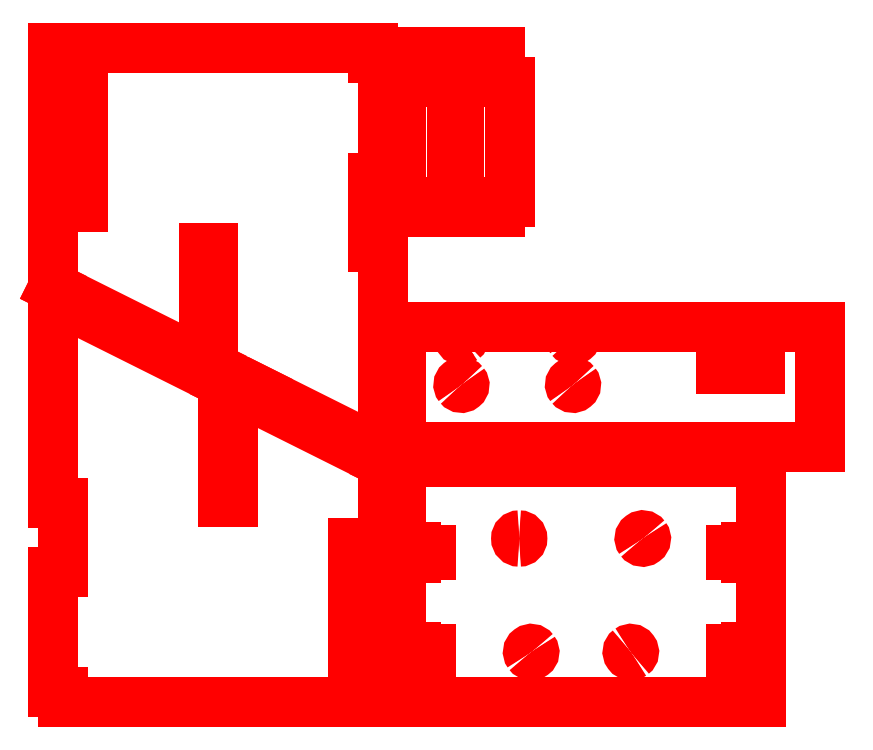
<metadata>
{"format":"dxf","ext":"dxf","renderer":"ezdxf+matplotlib","layout":"modelspace","background":"white","min_lineweight":24,"dpi":150}
</metadata>
<code>
0
SECTION
2
ENTITIES
0
ARC
8
1
10
41.31
20
-82.06
40
1.57
50
-90
51
90
0
ARC
8
1
10
41.31
20
-82.06
40
1.57
50
90
51
-90
0
ARC
8
1
10
47.31
20
-139.1
40
1.57
50
36.49
51
-143.5
0
ARC
8
1
10
47.31
20
-139.1
40
1.57
50
-143.5
51
36.49
0
ARC
8
1
10
97.31
20
-139.1
40
1.57
50
126.5
51
-53.51
0
ARC
8
1
10
97.31
20
-139.1
40
1.57
50
-53.51
51
126.5
0
ARC
8
1
10
103.3
20
-82.06
40
1.57
50
-143.5
51
36.49
0
ARC
8
1
10
103.3
20
-82.06
40
1.57
50
36.49
51
-143.5
0
LINE
8
1
10
58.17
20
-43.88
11
162.3
21
-43.88
0
LINE
8
1
10
162.3
20
-43.88
11
162.5
21
-43.88
0
LINE
8
1
10
162.5
20
-43.88
11
162.5
21
-87.59
0
LINE
8
1
10
162.5
20
-87.59
11
157.1
21
-87.59
0
LINE
8
1
10
157.1
20
-87.59
11
157.1
21
-86.47
0
LINE
8
1
10
157.1
20
-86.47
11
155
21
-86.47
0
LINE
8
1
10
155
20
-86.47
11
155
21
-87.41
0
LINE
8
1
10
155
20
-87.41
11
155
21
-87.59
0
LINE
8
1
10
155
20
-87.59
11
147.5
21
-87.59
0
LINE
8
1
10
147.5
20
-87.59
11
147.5
21
-90.53
0
LINE
8
1
10
147.5
20
-90.53
11
154.8
21
-90.53
0
LINE
8
1
10
154.8
20
-90.53
11
155
21
-90.53
0
LINE
8
1
10
155
20
-90.53
11
155
21
-91.66
0
LINE
8
1
10
155
20
-91.66
11
157.1
21
-91.66
0
LINE
8
1
10
157.1
20
-91.66
11
157.1
21
-90.71
0
LINE
8
1
10
157.1
20
-90.71
11
157.1
21
-90.53
0
LINE
8
1
10
157.1
20
-90.53
11
162.5
21
-90.53
0
LINE
8
1
10
162.5
20
-90.53
11
162.5
21
-137.6
0
LINE
8
1
10
162.5
20
-137.6
11
157.1
21
-137.6
0
LINE
8
1
10
157.1
20
-137.6
11
157.1
21
-136.5
0
LINE
8
1
10
157.1
20
-136.5
11
155
21
-136.5
0
LINE
8
1
10
155
20
-136.5
11
155
21
-137.4
0
LINE
8
1
10
155
20
-137.4
11
155
21
-137.6
0
LINE
8
1
10
155
20
-137.6
11
147.5
21
-137.6
0
LINE
8
1
10
147.5
20
-137.6
11
147.5
21
-140.5
0
LINE
8
1
10
147.5
20
-140.5
11
154.8
21
-140.5
0
LINE
8
1
10
154.8
20
-140.5
11
155
21
-140.5
0
LINE
8
1
10
155
20
-140.5
11
155
21
-141.7
0
LINE
8
1
10
155
20
-141.7
11
157.1
21
-141.7
0
LINE
8
1
10
157.1
20
-141.7
11
157.1
21
-140.7
0
LINE
8
1
10
157.1
20
-140.7
11
157.1
21
-140.5
0
LINE
8
1
10
157.1
20
-140.5
11
162.5
21
-140.5
0
LINE
8
1
10
162.5
20
-140.5
11
162.5
21
-164.2
0
LINE
8
1
10
162.5
20
-164.2
11
-17.69
21
-164.2
0
LINE
8
1
10
-17.69
20
-164.2
11
-17.87
21
-164.2
0
LINE
8
1
10
-17.87
20
-164.2
11
-17.87
21
-140.5
0
LINE
8
1
10
-17.87
20
-140.5
11
-12.51
21
-140.5
0
LINE
8
1
10
-12.51
20
-140.5
11
-12.51
21
-141.7
0
LINE
8
1
10
-12.51
20
-141.7
11
-10.37
21
-141.7
0
LINE
8
1
10
-10.37
20
-141.7
11
-10.37
21
-140.7
0
LINE
8
1
10
-10.37
20
-140.7
11
-10.37
21
-140.5
0
LINE
8
1
10
-10.37
20
-140.5
11
-2.872
21
-140.5
0
LINE
8
1
10
-2.872
20
-140.5
11
-2.872
21
-137.6
0
LINE
8
1
10
-2.872
20
-137.6
11
-10.19
21
-137.6
0
LINE
8
1
10
-10.19
20
-137.6
11
-10.37
21
-137.6
0
LINE
8
1
10
-10.37
20
-137.6
11
-10.37
21
-136.5
0
LINE
8
1
10
-10.37
20
-136.5
11
-12.51
21
-136.5
0
LINE
8
1
10
-12.51
20
-136.5
11
-12.51
21
-137.4
0
LINE
8
1
10
-12.51
20
-137.4
11
-12.51
21
-137.6
0
LINE
8
1
10
-12.51
20
-137.6
11
-17.87
21
-137.6
0
LINE
8
1
10
-17.87
20
-137.6
11
-17.87
21
-90.53
0
LINE
8
1
10
-17.87
20
-90.53
11
-12.51
21
-90.53
0
LINE
8
1
10
-12.51
20
-90.53
11
-12.51
21
-91.66
0
LINE
8
1
10
-12.51
20
-91.66
11
-10.37
21
-91.66
0
LINE
8
1
10
-10.37
20
-91.66
11
-10.37
21
-90.71
0
LINE
8
1
10
-10.37
20
-90.71
11
-10.37
21
-90.53
0
LINE
8
1
10
-10.37
20
-90.53
11
-2.872
21
-90.53
0
LINE
8
1
10
-2.872
20
-90.53
11
-2.872
21
-87.59
0
LINE
8
1
10
-2.872
20
-87.59
11
-10.19
21
-87.59
0
LINE
8
1
10
-10.19
20
-87.59
11
-10.37
21
-87.59
0
LINE
8
1
10
-10.37
20
-87.59
11
-10.37
21
-86.47
0
LINE
8
1
10
-10.37
20
-86.47
11
-12.51
21
-86.47
0
LINE
8
1
10
-12.51
20
-86.47
11
-12.51
21
-87.41
0
LINE
8
1
10
-12.51
20
-87.41
11
-12.51
21
-87.59
0
LINE
8
1
10
-12.51
20
-87.59
11
-17.87
21
-87.59
0
LINE
8
1
10
-17.87
20
-87.59
11
-17.87
21
-44.06
0
LINE
8
1
10
-17.87
20
-44.06
11
-17.87
21
-43.88
0
LINE
8
1
10
-17.87
20
-43.88
11
58.17
21
-43.88
0
ARC
8
1
10
12.31
20
-4.937
40
1.47
50
38.98
51
-141
0
ARC
8
1
10
12.31
20
-4.937
40
1.47
50
-141
51
38.98
0
ARC
8
1
10
12.31
20
19.06
40
1.47
50
-51.02
51
129
0
ARC
8
1
10
12.31
20
19.06
40
1.47
50
129
51
-51.02
0
ARC
8
1
10
68.31
20
19.06
40
1.47
50
-141
51
38.98
0
ARC
8
1
10
68.31
20
19.06
40
1.47
50
38.98
51
-141
0
ARC
8
1
10
68.31
20
-4.937
40
1.47
50
38.98
51
-141
0
ARC
8
1
10
68.31
20
-4.937
40
1.47
50
-141
51
38.98
0
LINE
8
1
10
142.5
20
4.352
11
142.5
21
3.043
0
LINE
8
1
10
142.5
20
3.043
11
162.1
21
3.043
0
LINE
8
1
10
162.1
20
3.043
11
162.1
21
5.783
0
LINE
8
1
10
162.1
20
5.783
11
142.8
21
5.783
0
LINE
8
1
10
142.8
20
5.783
11
142.5
21
5.783
0
LINE
8
1
10
142.5
20
5.783
11
142.5
21
4.352
0
LINE
8
1
10
142.5
20
12.57
11
142.5
21
11.14
0
LINE
8
1
10
142.5
20
11.14
11
162.1
21
11.14
0
LINE
8
1
10
162.1
20
11.14
11
162.1
21
13.88
0
LINE
8
1
10
162.1
20
13.88
11
142.5
21
13.88
0
LINE
8
1
10
142.5
20
13.88
11
142.5
21
12.57
0
LINE
8
1
10
66.4
20
24.24
11
192.3
21
24.24
0
LINE
8
1
10
192.3
20
24.24
11
192.5
21
24.24
0
LINE
8
1
10
192.5
20
24.24
11
192.5
21
-36.12
0
LINE
8
1
10
192.5
20
-36.12
11
-17.69
21
-36.12
0
LINE
8
1
10
-17.69
20
-36.12
11
-17.87
21
-36.12
0
LINE
8
1
10
-17.87
20
-36.12
11
-17.87
21
24.24
0
LINE
8
1
10
-17.87
20
24.24
11
66.4
21
24.24
0
LINE
8
1
10
15.34
20
81.94
11
11.34
21
81.94
0
LINE
8
1
10
11.34
20
81.94
11
11.16
21
81.94
0
LINE
8
1
10
11.16
20
81.94
11
11.16
21
162.3
0
LINE
8
1
10
11.16
20
162.3
11
31.52
21
162.3
0
LINE
8
1
10
31.52
20
162.3
11
31.52
21
147.1
0
LINE
8
1
10
31.52
20
147.1
11
36.34
21
147.1
0
LINE
8
1
10
36.34
20
147.1
11
36.52
21
147.1
0
LINE
8
1
10
36.52
20
147.1
11
36.52
21
86.94
0
LINE
8
1
10
36.52
20
86.94
11
31.52
21
86.94
0
LINE
8
1
10
31.52
20
86.94
11
31.52
21
82.11
0
LINE
8
1
10
31.52
20
82.11
11
31.52
21
81.94
0
LINE
8
1
10
31.52
20
81.94
11
15.34
21
81.94
0
LINE
8
1
10
-17.87
20
83.11
11
-17.87
21
162.1
0
LINE
8
1
10
-17.87
20
162.1
11
-17.87
21
162.3
0
LINE
8
1
10
-17.87
20
162.3
11
2.488
21
162.3
0
LINE
8
1
10
2.488
20
162.3
11
2.488
21
147.1
0
LINE
8
1
10
2.488
20
147.1
11
7.308
21
147.1
0
LINE
8
1
10
7.308
20
147.1
11
7.488
21
147.1
0
LINE
8
1
10
7.488
20
147.1
11
7.488
21
86.94
0
LINE
8
1
10
7.488
20
86.94
11
2.488
21
86.94
0
LINE
8
1
10
2.488
20
86.94
11
2.488
21
82.11
0
LINE
8
1
10
2.488
20
82.11
11
2.488
21
81.94
0
LINE
8
1
10
2.488
20
81.94
11
-17.69
21
81.94
0
LINE
8
1
10
-17.69
20
81.94
11
-17.87
21
81.94
0
LINE
8
1
10
-17.87
20
81.94
11
-17.87
21
83.11
0
ARC
8
1
10
-184.8
20
89.06
40
1.57
50
0
51
180
0
ARC
8
1
10
-184.8
20
89.06
40
1.57
50
180
51
0
0
LINE
8
1
10
-182.1
20
103.9
11
-182.1
21
84.24
0
LINE
8
1
10
-182.1
20
84.24
11
-177.4
21
84.24
0
LINE
8
1
10
-177.4
20
84.24
11
-177.4
21
143.9
0
LINE
8
1
10
-177.4
20
143.9
11
-182.1
21
143.9
0
LINE
8
1
10
-182.1
20
143.9
11
-182.1
21
103.9
0
ARC
8
1
10
-184.8
20
139.1
40
1.57
50
-53.51
51
126.5
0
ARC
8
1
10
-184.8
20
139.1
40
1.57
50
126.5
51
-53.51
0
LINE
8
1
10
-88.97
20
-7.808
11
-112.3
21
3.852
0
LINE
8
1
10
-112.3
20
3.852
11
-112.4
21
3.901
0
LINE
8
1
10
-112.4
20
3.901
11
-112.4
21
63.83
0
LINE
8
1
10
-112.4
20
63.83
11
-117.1
21
63.83
0
LINE
8
1
10
-117.1
20
63.83
11
-117.1
21
6.563
0
LINE
8
1
10
-117.1
20
6.563
11
-117.1
21
6.271
0
LINE
8
1
10
-117.1
20
6.271
11
-192.4
21
43.9
0
LINE
8
1
10
-192.4
20
43.9
11
-192.5
21
43.95
0
LINE
8
1
10
-192.5
20
43.95
11
-192.5
21
164.2
0
LINE
8
1
10
-192.5
20
164.2
11
-32.31
21
164.2
0
LINE
8
1
10
-32.31
20
164.2
11
-32.13
21
164.2
0
LINE
8
1
10
-32.13
20
164.2
11
-32.13
21
159.2
0
LINE
8
1
10
-32.13
20
159.2
11
-27.31
21
159.2
0
LINE
8
1
10
-27.31
20
159.2
11
-27.13
21
159.2
0
LINE
8
1
10
-27.13
20
159.2
11
-27.13
21
99.08
0
LINE
8
1
10
-27.13
20
99.08
11
-32.13
21
99.08
0
LINE
8
1
10
-32.13
20
99.08
11
-32.13
21
64.24
0
LINE
8
1
10
-32.13
20
64.24
11
-27.31
21
64.24
0
LINE
8
1
10
-27.31
20
64.24
11
-27.13
21
64.24
0
LINE
8
1
10
-27.13
20
64.24
11
-27.13
21
-35.94
0
LINE
8
1
10
-27.13
20
-35.94
11
-27.13
21
-36.12
0
LINE
8
1
10
-27.13
20
-36.12
11
-32.31
21
-36.12
0
LINE
8
1
10
-32.31
20
-36.12
11
-32.35
21
-36.12
0
LINE
8
1
10
-32.35
20
-36.12
11
-32.39
21
-36.1
0
LINE
8
1
10
-32.39
20
-36.1
11
-88.97
21
-7.808
0
ARC
8
1
10
-34.81
20
-89.06
40
1.57
50
163
51
-17.01
0
ARC
8
1
10
-34.81
20
-89.06
40
1.57
50
-17.01
51
163
0
LINE
8
1
10
-37.49
20
-103.9
11
-37.49
21
-84.24
0
LINE
8
1
10
-37.49
20
-84.24
11
-42.23
21
-84.24
0
LINE
8
1
10
-42.23
20
-84.24
11
-42.23
21
-143.9
0
LINE
8
1
10
-42.23
20
-143.9
11
-37.49
21
-143.9
0
LINE
8
1
10
-37.49
20
-143.9
11
-37.49
21
-103.9
0
ARC
8
1
10
-34.81
20
-139.1
40
1.57
50
94.36
51
-85.64
0
ARC
8
1
10
-34.81
20
-139.1
40
1.57
50
-85.64
51
94.36
0
LINE
8
1
10
-27.13
20
-137.5
11
-27.13
21
-164.1
0
LINE
8
1
10
-27.13
20
-164.1
11
-27.13
21
-164.2
0
LINE
8
1
10
-27.13
20
-164.2
11
-187.5
21
-164.2
0
LINE
8
1
10
-187.5
20
-164.2
11
-187.5
21
-159.2
0
LINE
8
1
10
-187.5
20
-159.2
11
-192.3
21
-159.2
0
LINE
8
1
10
-192.3
20
-159.2
11
-192.5
21
-159.2
0
LINE
8
1
10
-192.5
20
-159.2
11
-192.5
21
-99.08
0
LINE
8
1
10
-192.5
20
-99.08
11
-187.5
21
-99.08
0
LINE
8
1
10
-187.5
20
-99.08
11
-187.5
21
-64.24
0
LINE
8
1
10
-187.5
20
-64.24
11
-192.3
21
-64.24
0
LINE
8
1
10
-192.3
20
-64.24
11
-192.5
21
-64.24
0
LINE
8
1
10
-192.5
20
-64.24
11
-192.5
21
35.94
0
LINE
8
1
10
-192.5
20
35.94
11
-192.5
21
36.12
0
LINE
8
1
10
-192.5
20
36.12
11
-187.3
21
36.12
0
LINE
8
1
10
-187.3
20
36.12
11
-187.3
21
36.12
0
LINE
8
1
10
-187.3
20
36.12
11
-187.2
21
36.1
0
LINE
8
1
10
-187.2
20
36.1
11
-107.3
21
-3.852
0
LINE
8
1
10
-107.3
20
-3.852
11
-107.2
21
-3.901
0
LINE
8
1
10
-107.2
20
-3.901
11
-107.2
21
-63.83
0
LINE
8
1
10
-107.2
20
-63.83
11
-102.5
21
-63.83
0
LINE
8
1
10
-102.5
20
-63.83
11
-102.5
21
-6.563
0
LINE
8
1
10
-102.5
20
-6.563
11
-102.5
21
-6.271
0
LINE
8
1
10
-102.5
20
-6.271
11
-27.23
21
-43.9
0
LINE
8
1
10
-27.23
20
-43.9
11
-27.13
21
-43.95
0
LINE
8
1
10
-27.13
20
-43.95
11
-27.13
21
-137.5
0
ENDSEC
0
EOF

</code>
